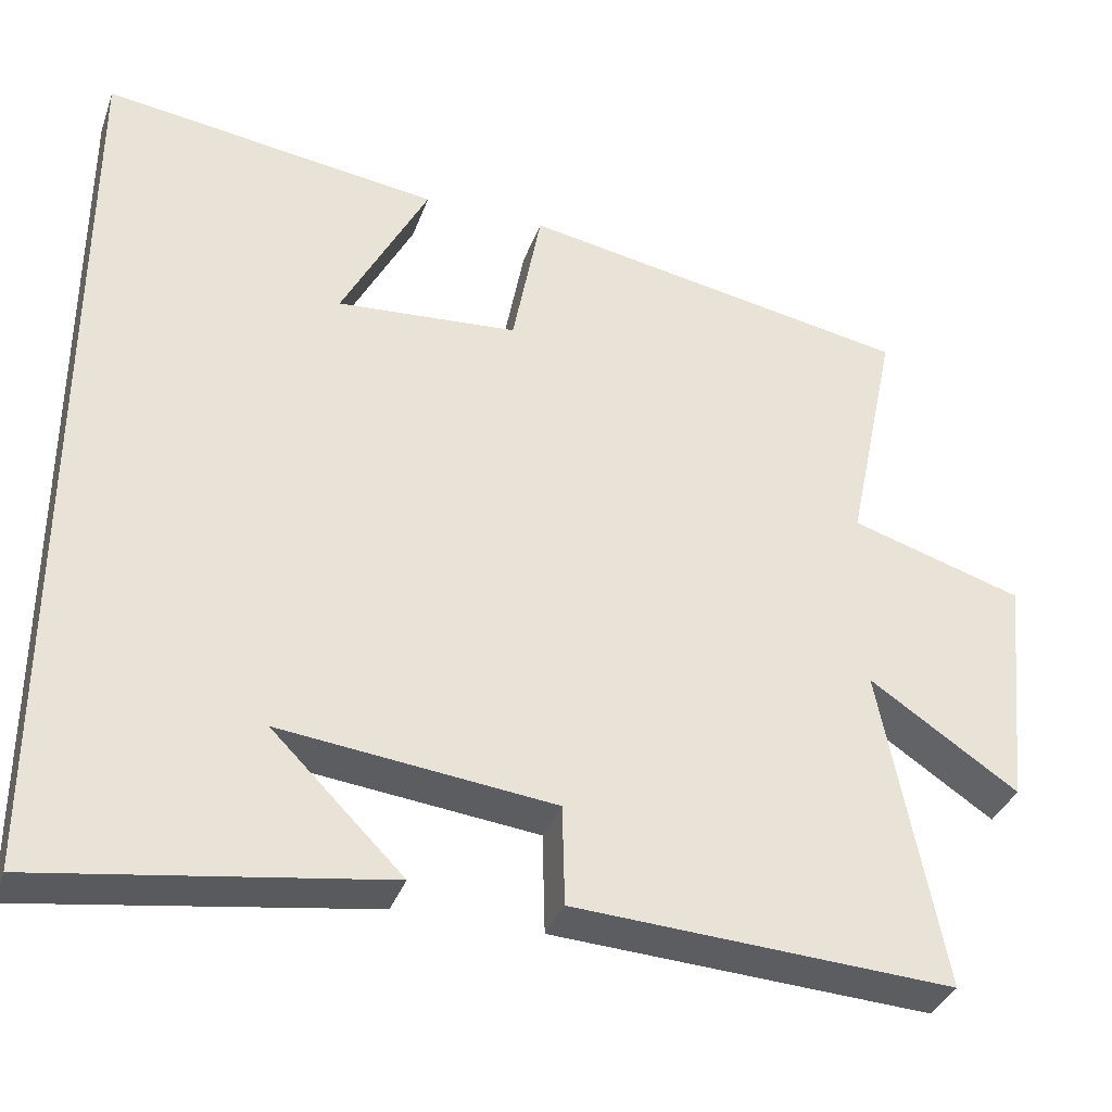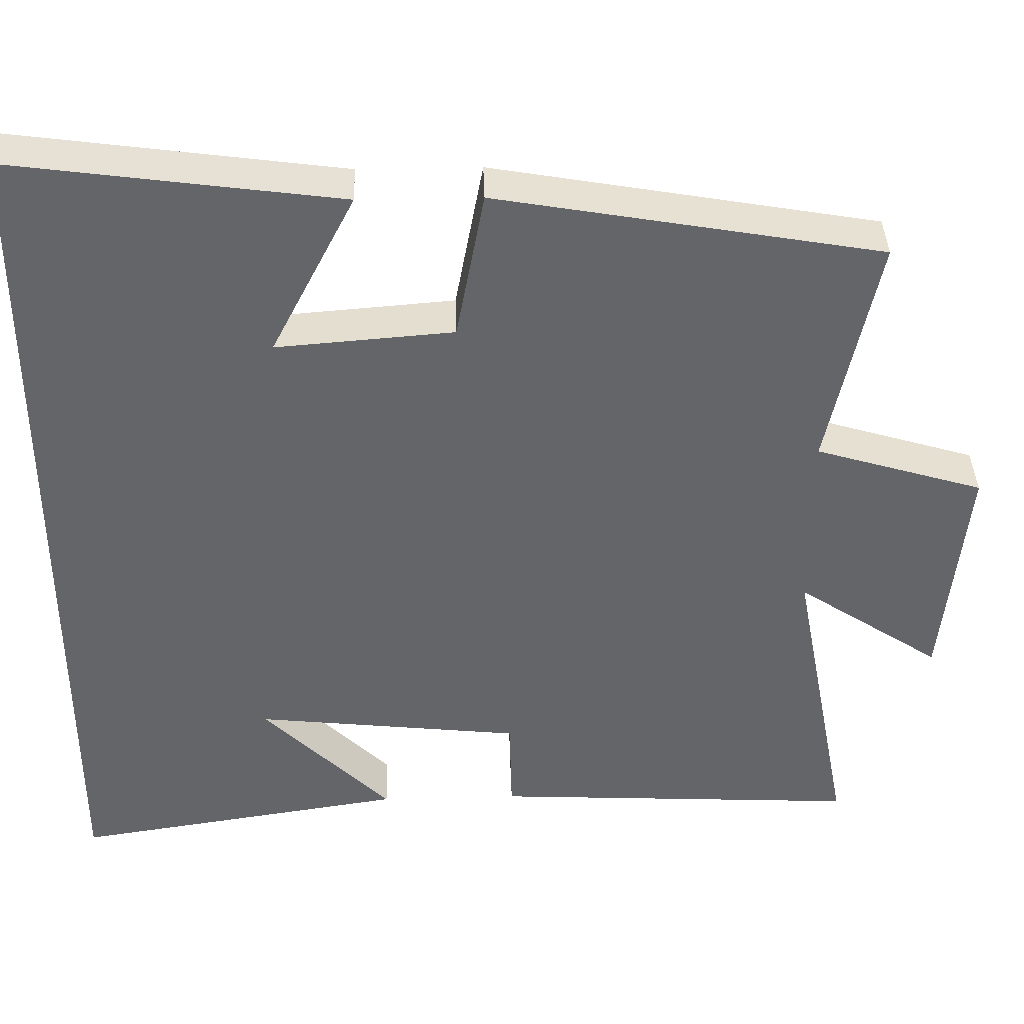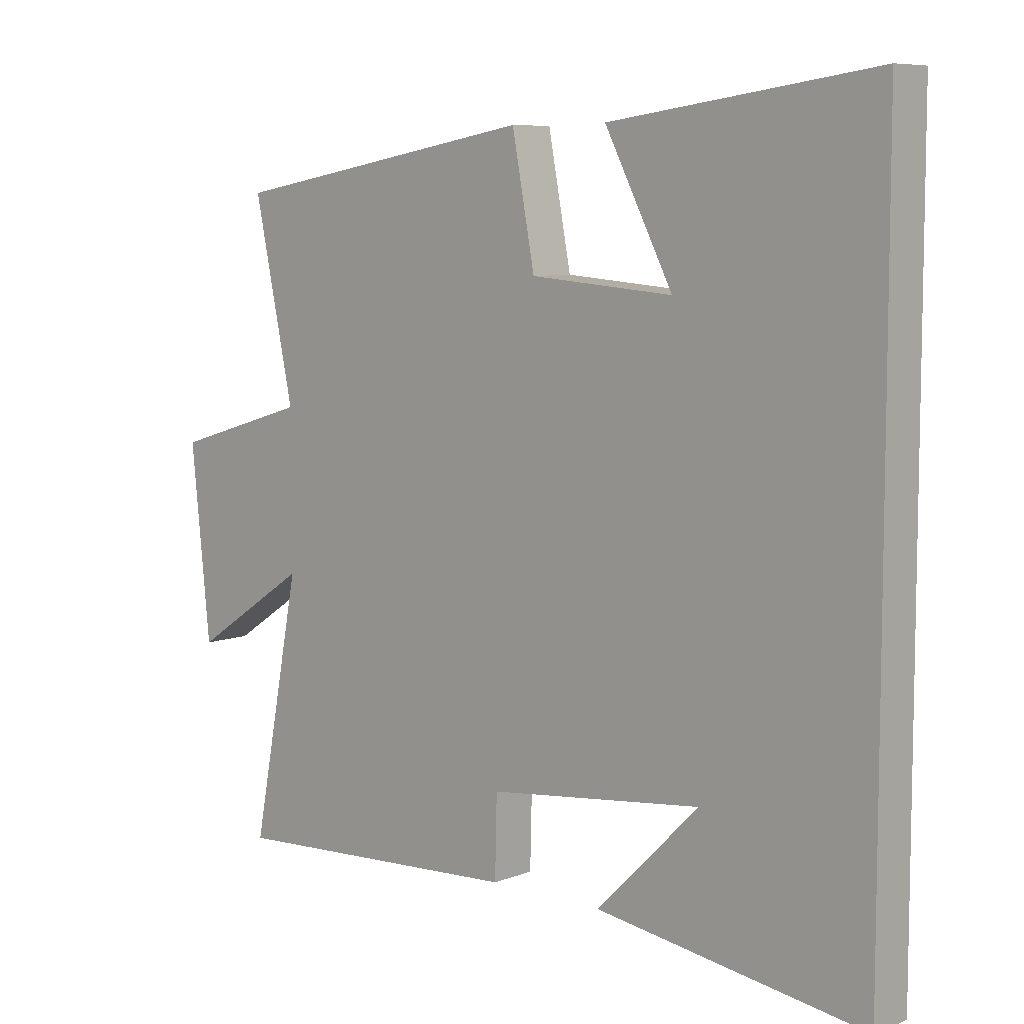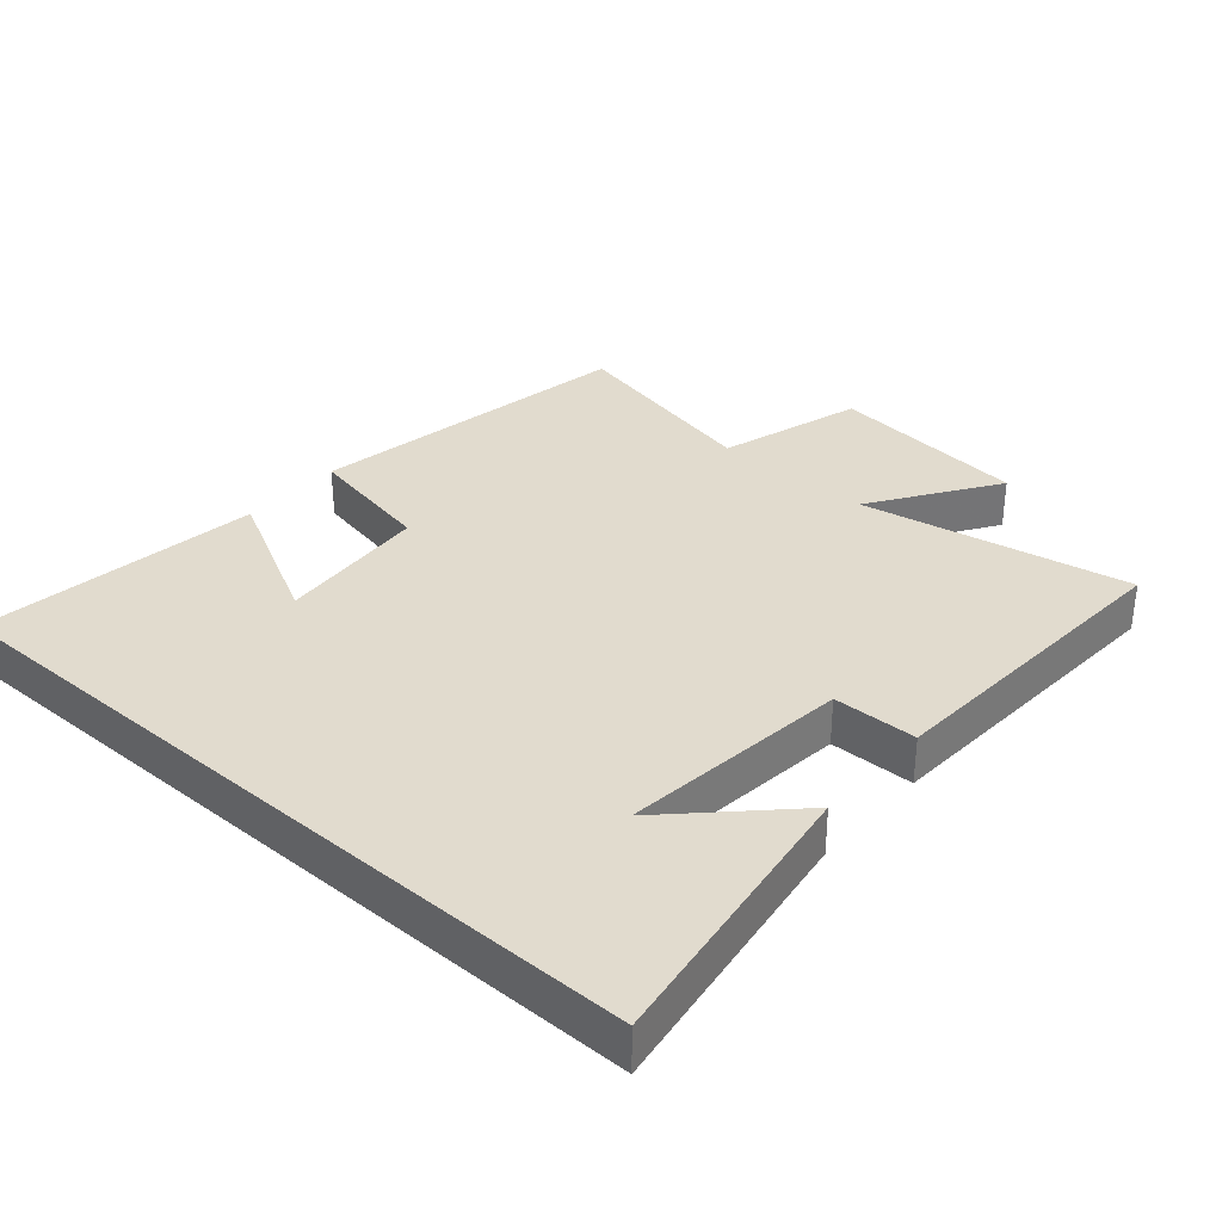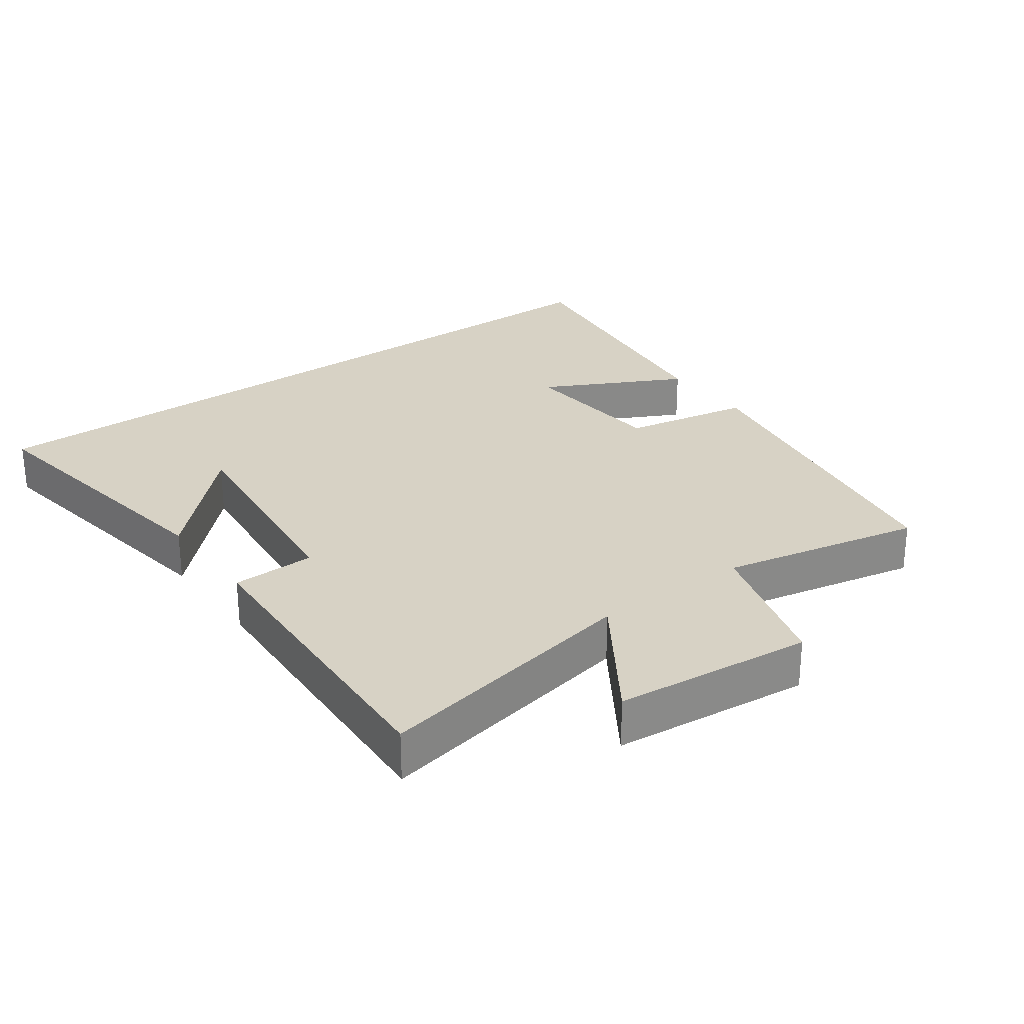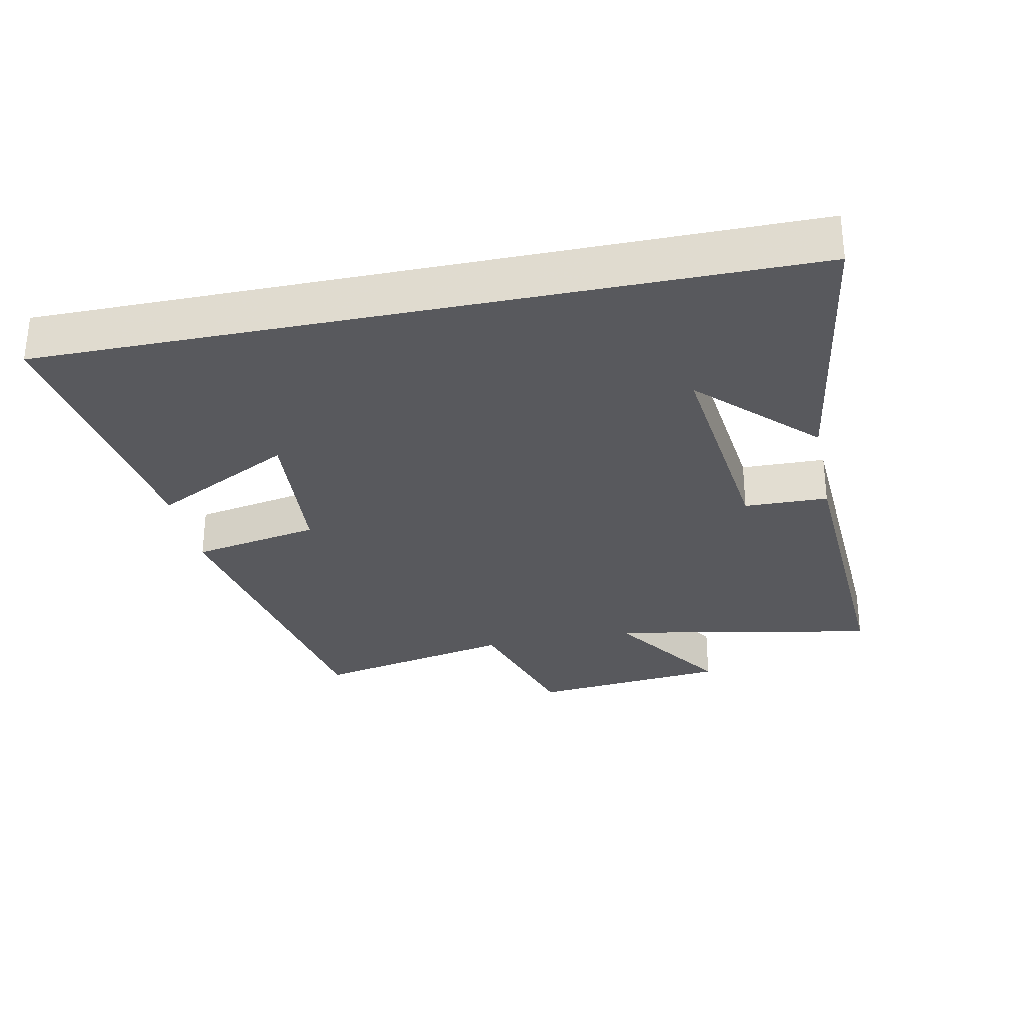
<metadata>
{"format":"obj","ext":"obj","renderer":"f3d","projection":"perspective","resolution":1024,"background":"white","views":[{"elev":-35.7,"azim":161.4,"up":"+Z"},{"elev":38.7,"azim":178.2,"up":"+Z"},{"elev":7.5,"azim":42.5,"up":"+Z"},{"elev":33.9,"azim":131.2,"up":"+Y"},{"elev":27.4,"azim":-126.2,"up":"+Y"},{"elev":-30.0,"azim":101.7,"up":"+Y"}]}
</metadata>
<code>
v -0.577 0.07 -0.525
v -0.5 0.07 -0.124
v -0.685 0.07 -0.247
v -0.715 0.07 0.049
v -0.5 0.07 0.114
v -0.563 0.07 0.414
v -0.074 0.07 0.5
v -0.038 0.07 0.309
v 0.188 0.07 0.291
v 0.08 0.07 0.5
v 0.5 0.07 0.557
v 0.5 0.07 -0.565
v 0.074 0.07 -0.5
v 0.237 0.07 -0.337
v -0.103 0.07 -0.375
v -0.106 0.07 -0.5
v -0.577 0 -0.525
v -0.5 0 -0.124
v -0.685 0 -0.247
v -0.715 0 0.049
v -0.5 0 0.114
v -0.563 0 0.414
v -0.074 0 0.5
v -0.038 0 0.309
v 0.188 0 0.291
v 0.08 0 0.5
v 0.5 0 0.557
v 0.5 0 -0.565
v 0.074 0 -0.5
v 0.237 0 -0.337
v -0.103 0 -0.375
v -0.106 0 -0.5
f 15 16 1 2
f 14 15 2
f 12 13 14
f 11 12 14
f 9 10 11
f 9 11 14
f 8 9 14 2
f 5 6 7 8
f 2 3 4 5
f 2 5 8
f 18 17 32 31
f 18 31 30
f 30 29 28
f 30 28 27
f 27 26 25
f 30 27 25
f 18 30 25 24
f 24 23 22 21
f 21 20 19 18
f 24 21 18
f 1 17 18 2
f 2 18 19 3
f 3 19 20 4
f 4 20 21 5
f 5 21 22 6
f 6 22 23 7
f 7 23 24 8
f 8 24 25 9
f 9 25 26 10
f 10 26 27 11
f 11 27 28 12
f 12 28 29 13
f 13 29 30 14
f 14 30 31 15
f 15 31 32 16
f 16 32 17 1

</code>
